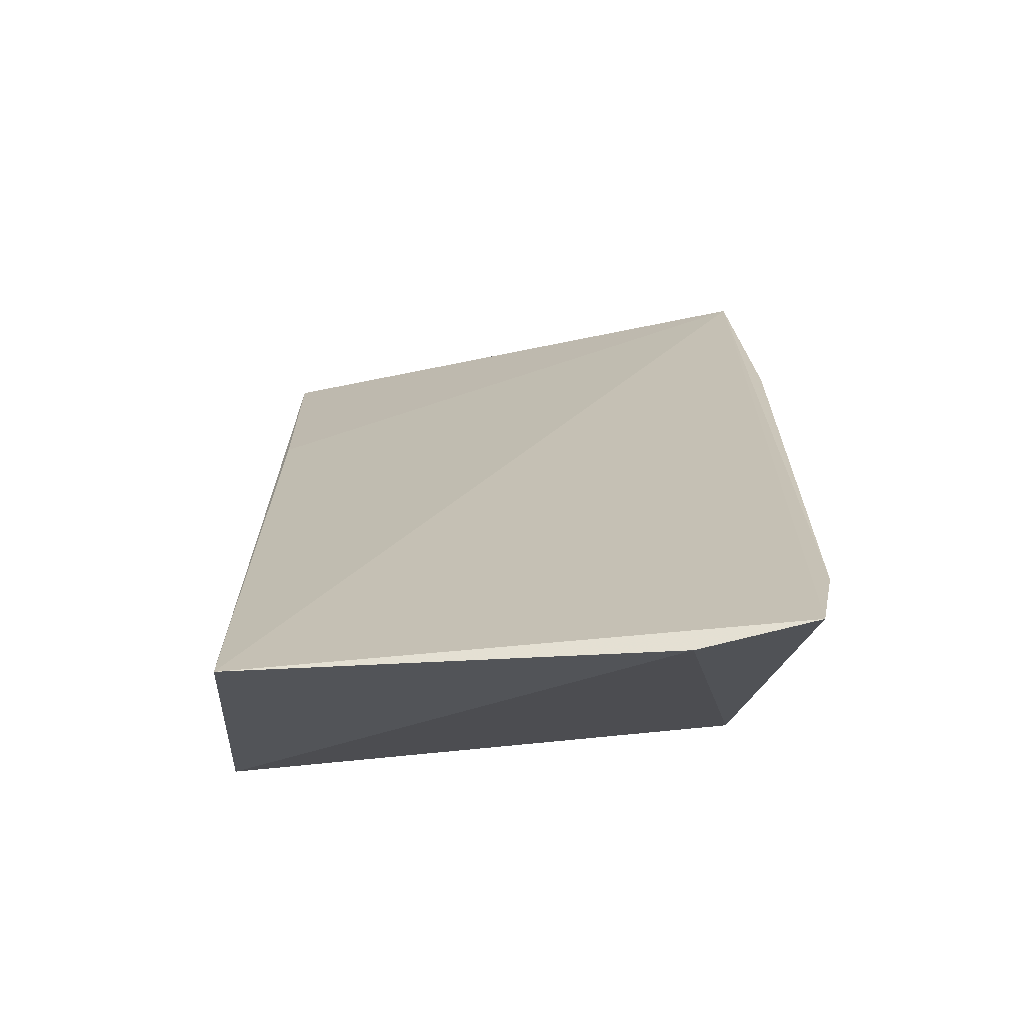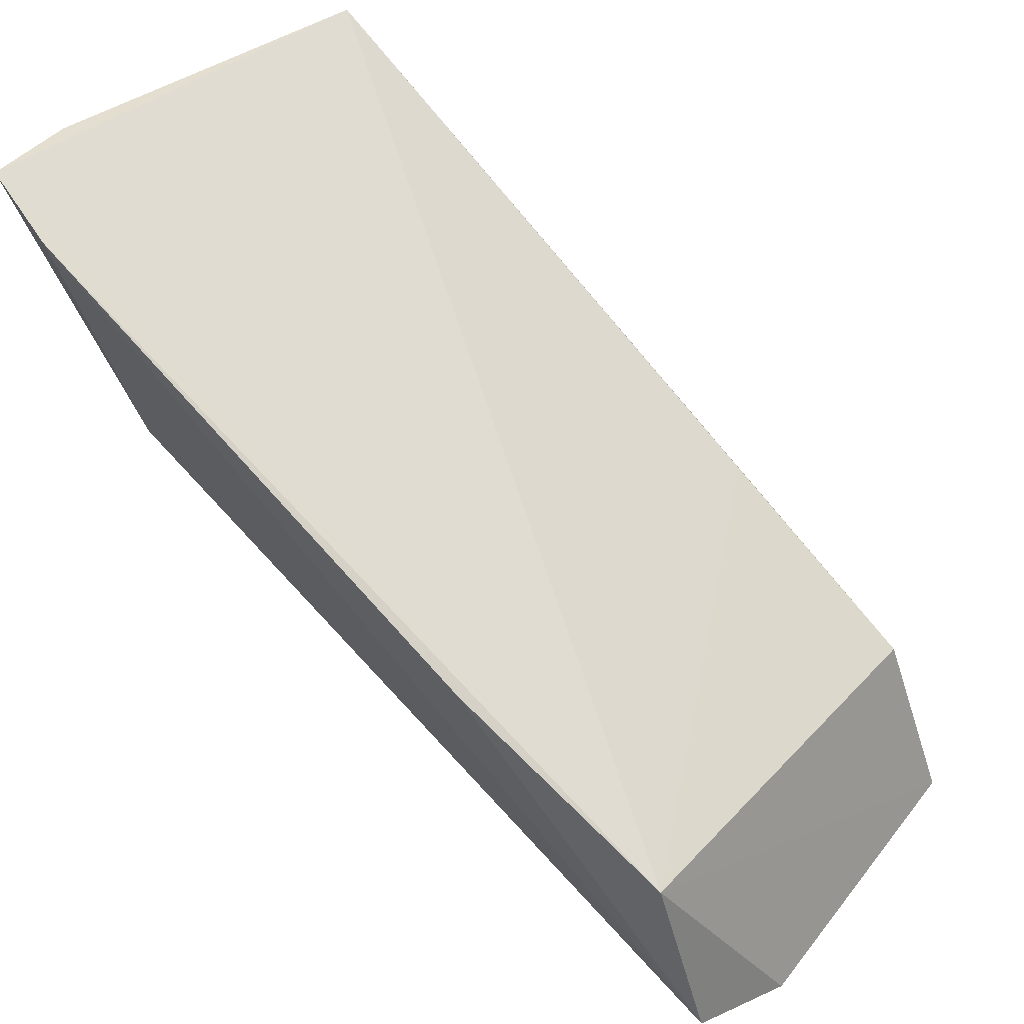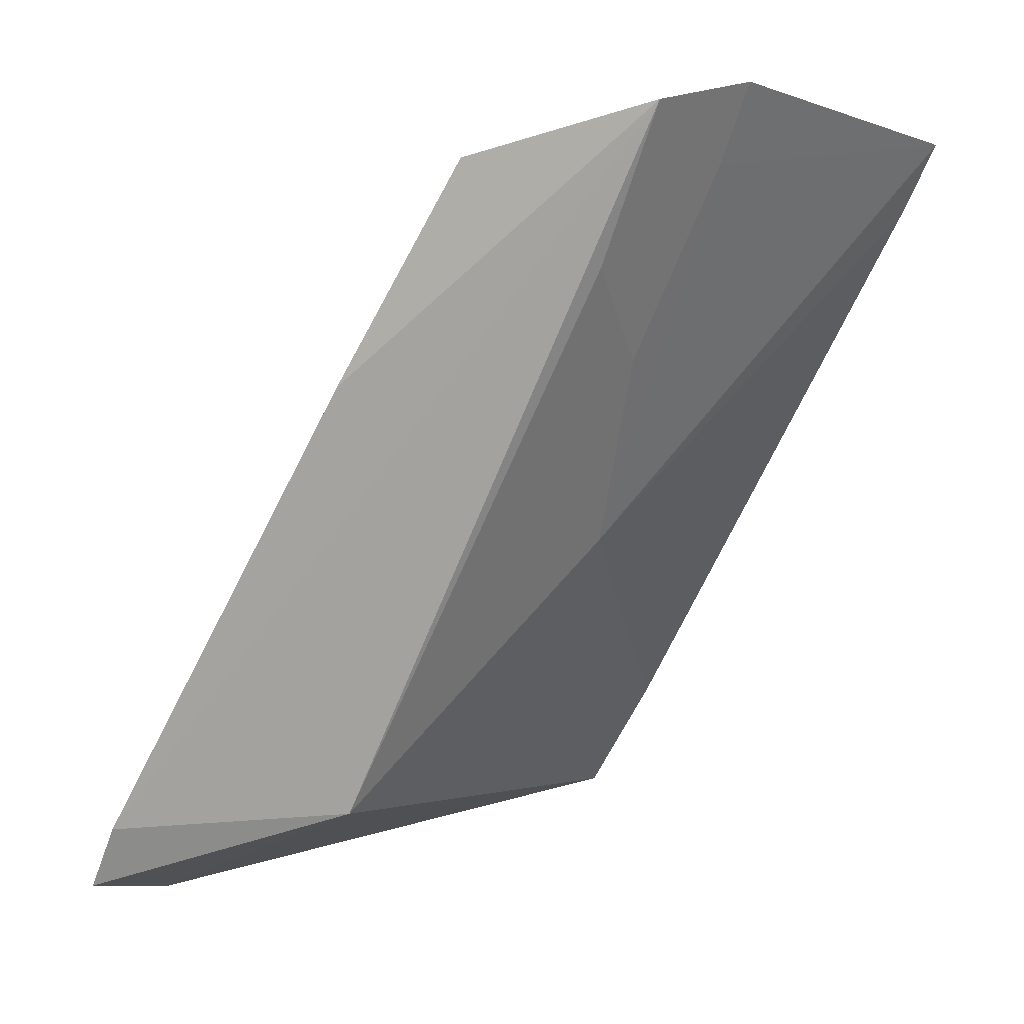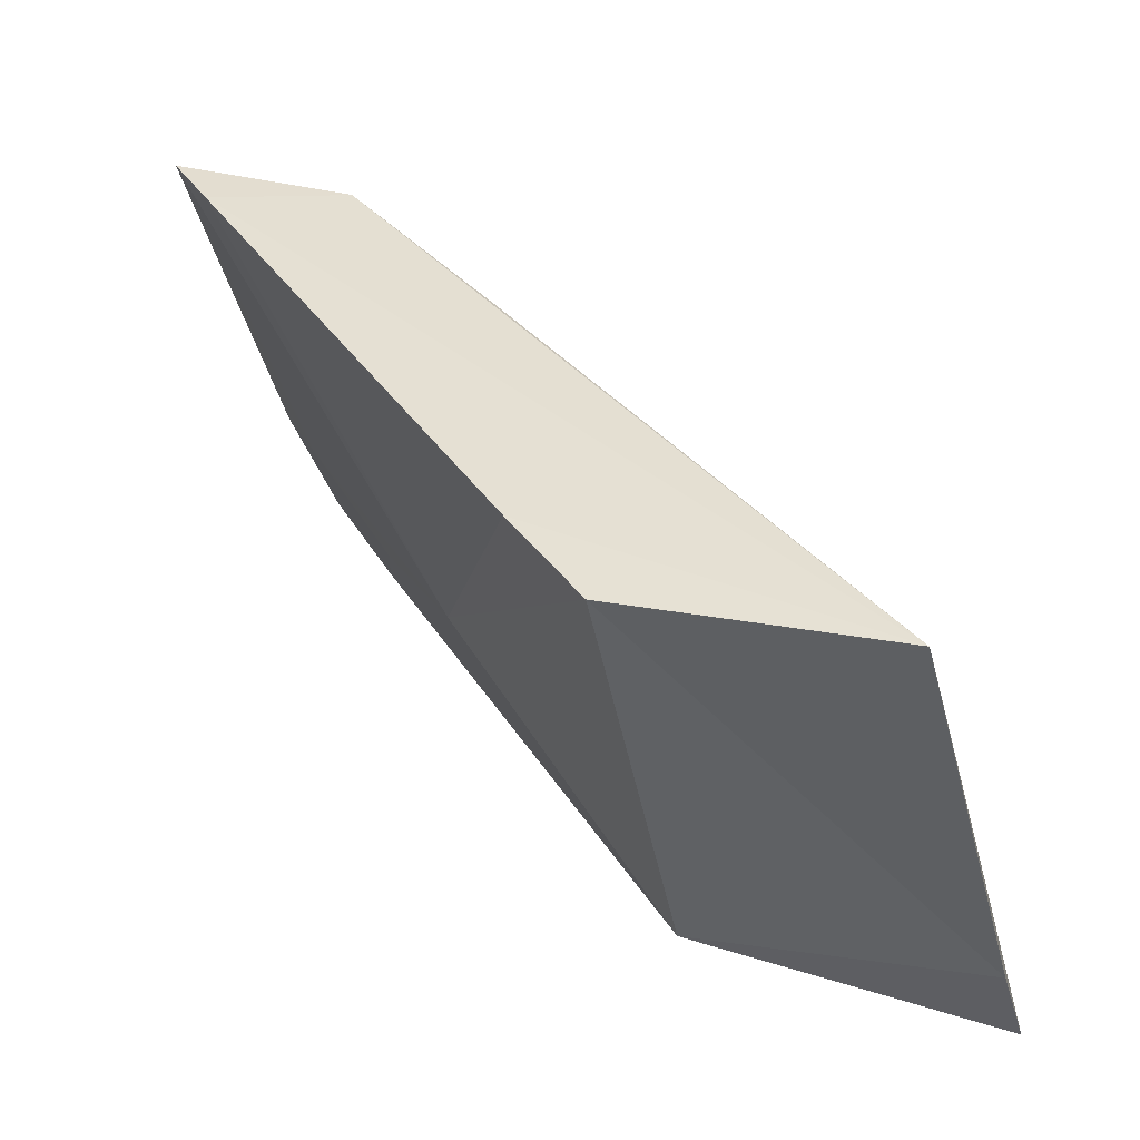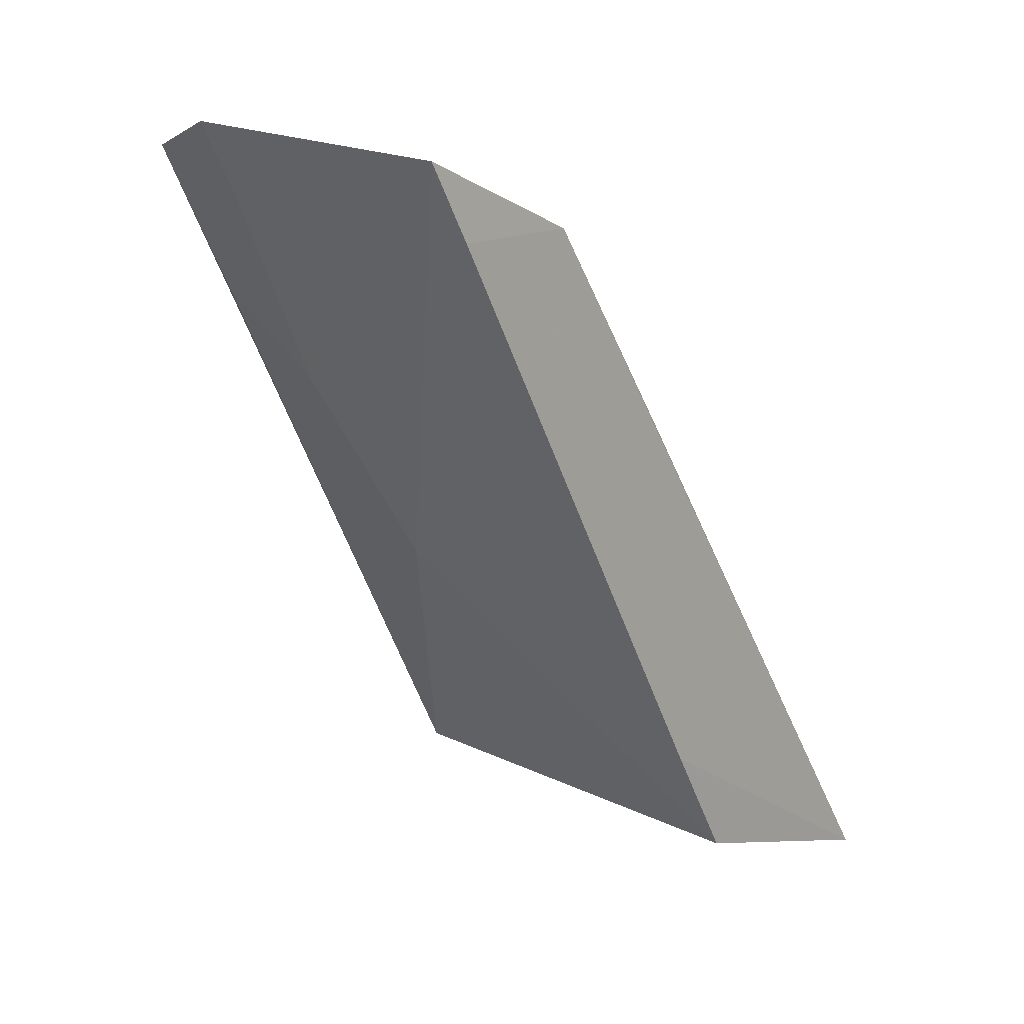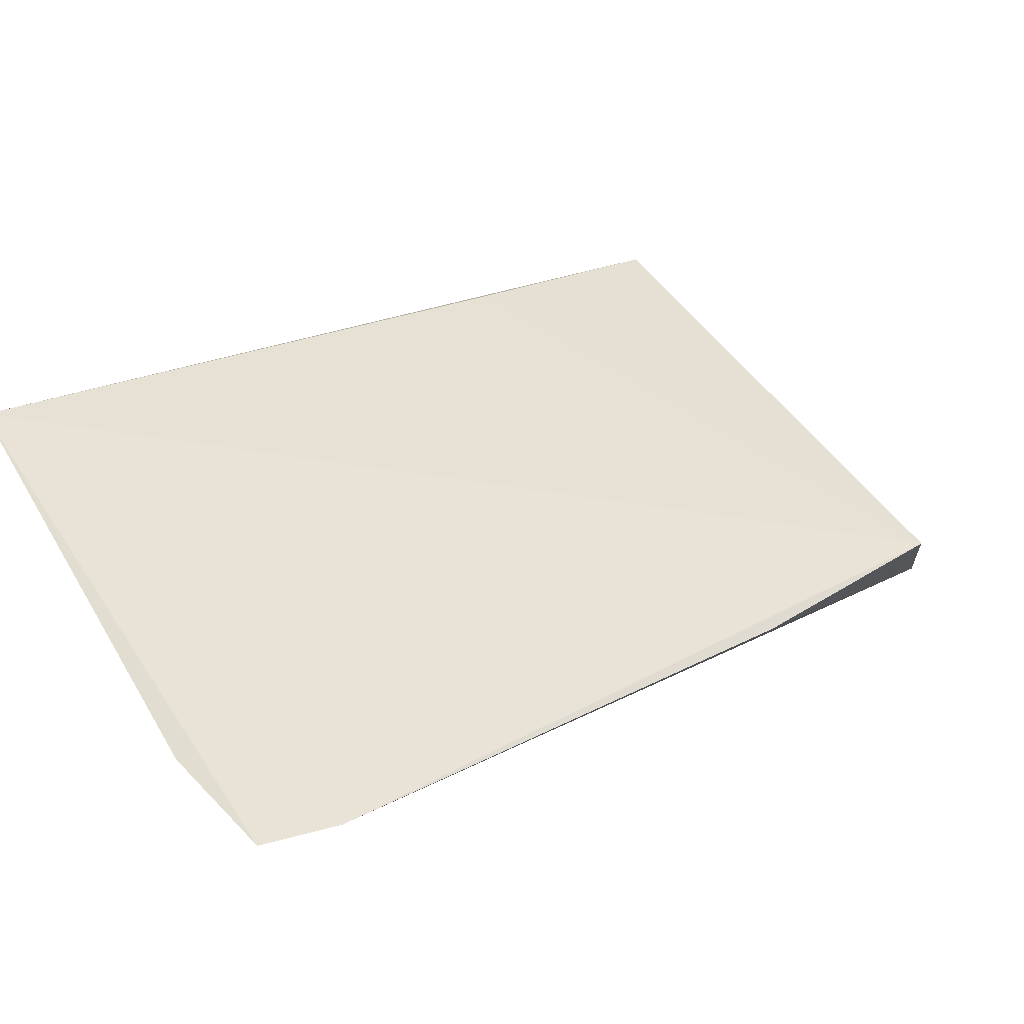
<metadata>
{"format":"obj","ext":"obj","renderer":"f3d","projection":"perspective","resolution":1024,"background":"white","views":[{"elev":52.2,"azim":-0.3,"up":"+Z"},{"elev":45.5,"azim":127.1,"up":"+Z"},{"elev":2.2,"azim":121.0,"up":"+Y"},{"elev":-48.7,"azim":-84.4,"up":"+Y"},{"elev":11.6,"azim":-138.7,"up":"+Y"},{"elev":69.6,"azim":56.1,"up":"+Z"}]}
</metadata>
<code>
v 0.1008 -0.2698 0.007101
v 0.1031 -0.259 0.0006211
v 0.02443 -0.185 -0.06286
v 0.02225 -0.1409 -0.1169
v 0.09279 -0.254 -0.04185
v 0.1006 -0.1481 -0.06876
v 0.02328 -0.2686 -0.005803
v 0.02397 -0.1518 -0.08679
v 0.09704 -0.1411 -0.1015
v 0.08449 -0.2724 0.004202
v 0.02146 -0.2571 -0.04886
v 0.02168 -0.1525 -0.1105
v 0.06646 -0.2088 -0.07454
v 0.07969 -0.1368 -0.1082
v 0.1032 -0.1835 -0.04698
v 0.02105 -0.2394 -0.05993
v 0.09406 -0.1656 -0.08997
v 0.07821 -0.149 -0.1024
v 0.07818 -0.1793 -0.08713
f 5 2 1
f 6 1 2
f 7 6 3
f 7 1 6
f 8 6 4
f 8 3 6
f 8 7 3
f 9 2 5
f 10 5 1
f 10 1 7
f 11 10 7
f 11 5 10
f 12 8 4
f 12 7 8
f 13 12 4
f 13 5 11
f 14 4 6
f 14 6 9
f 15 9 6
f 15 6 2
f 15 2 9
f 16 11 7
f 16 7 12
f 16 13 11
f 16 12 13
f 17 9 5
f 17 5 13
f 18 13 4
f 18 4 14
f 19 17 13
f 19 13 18
f 19 18 14
f 19 14 9
f 19 9 17

</code>
